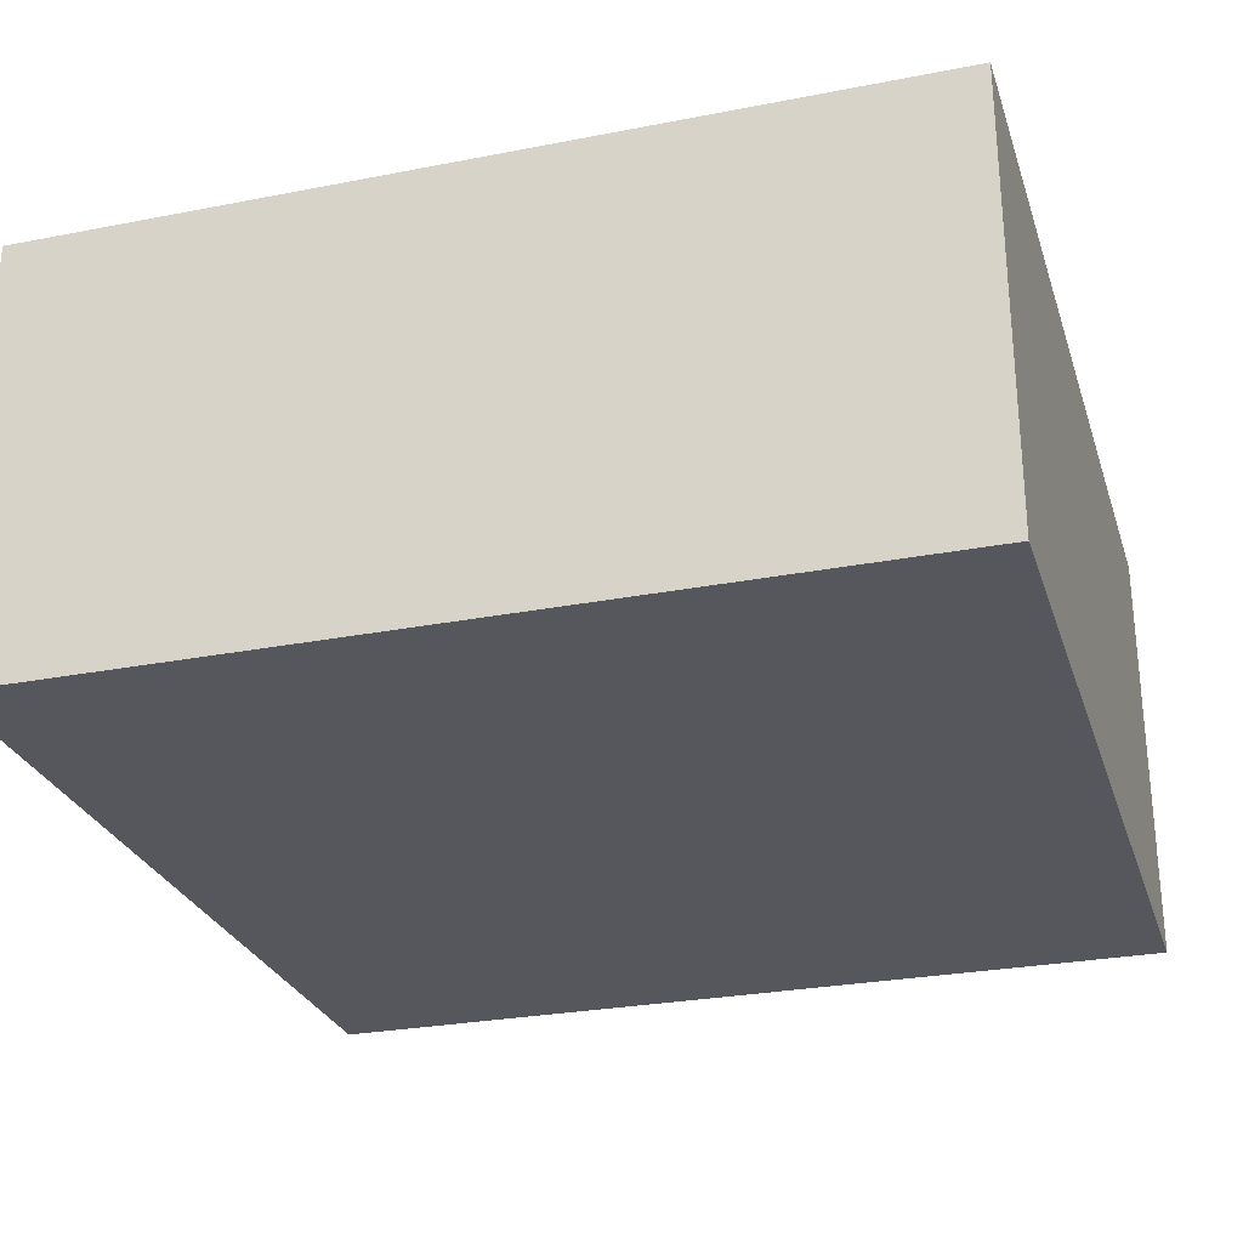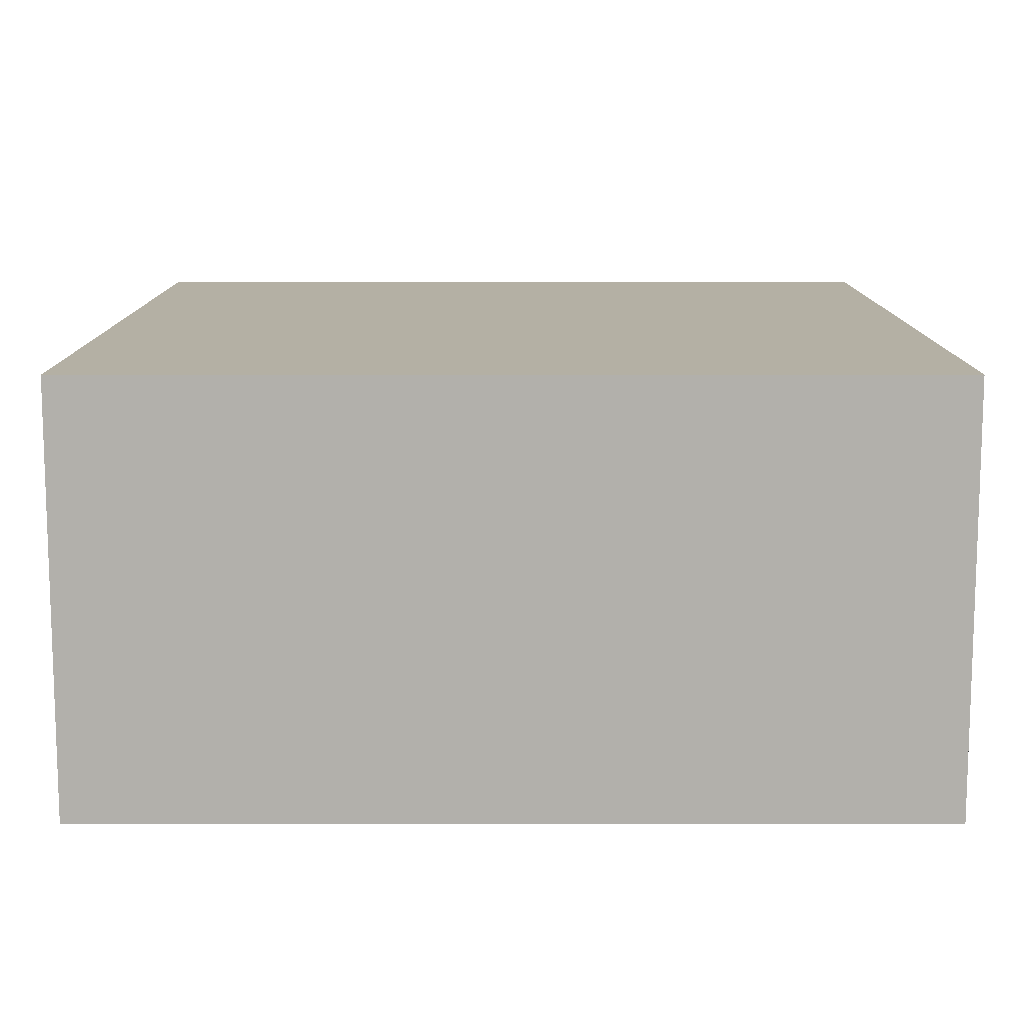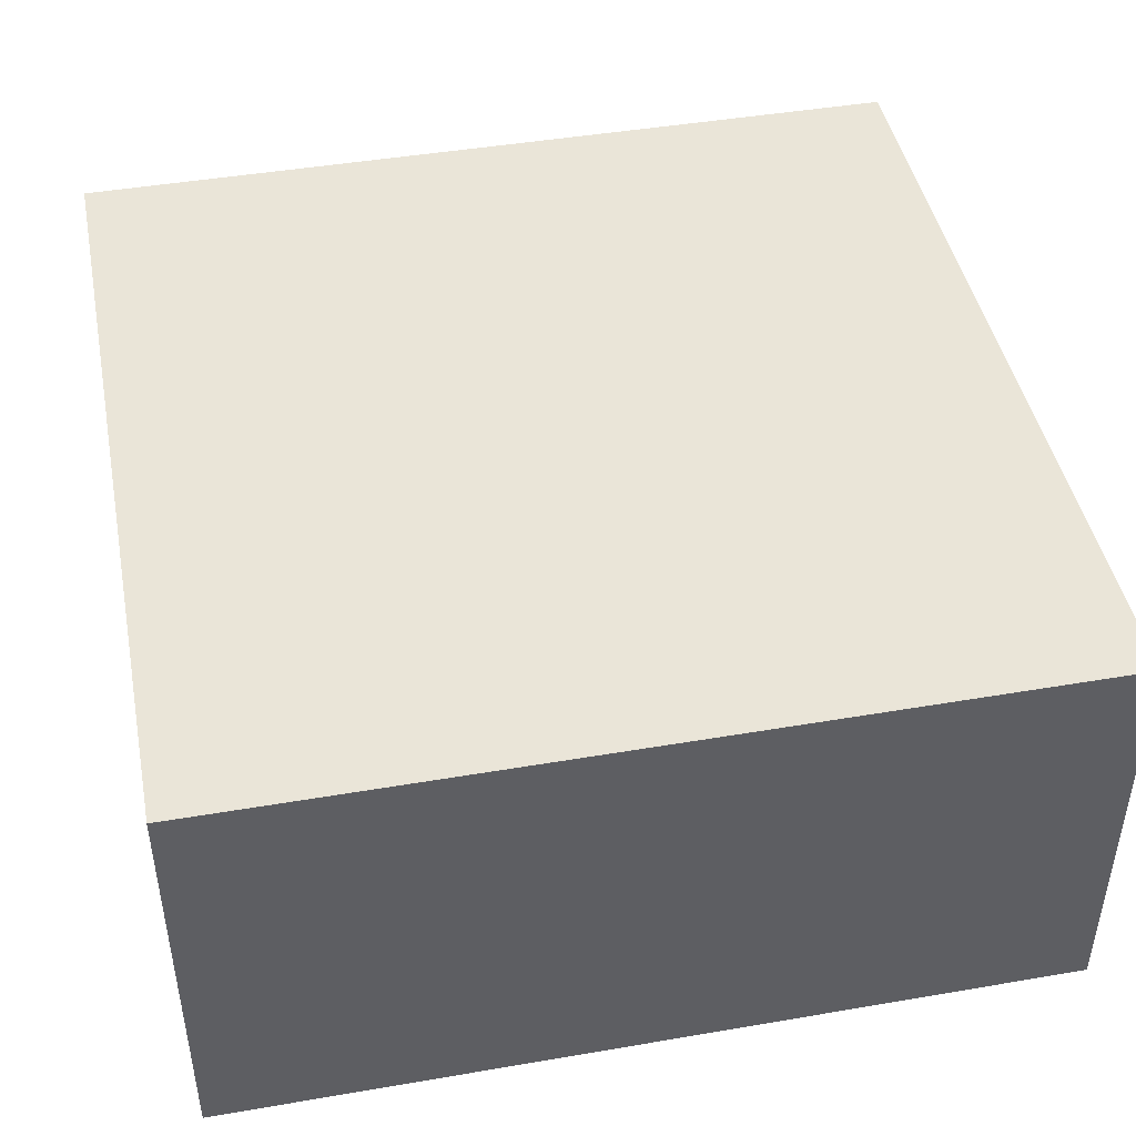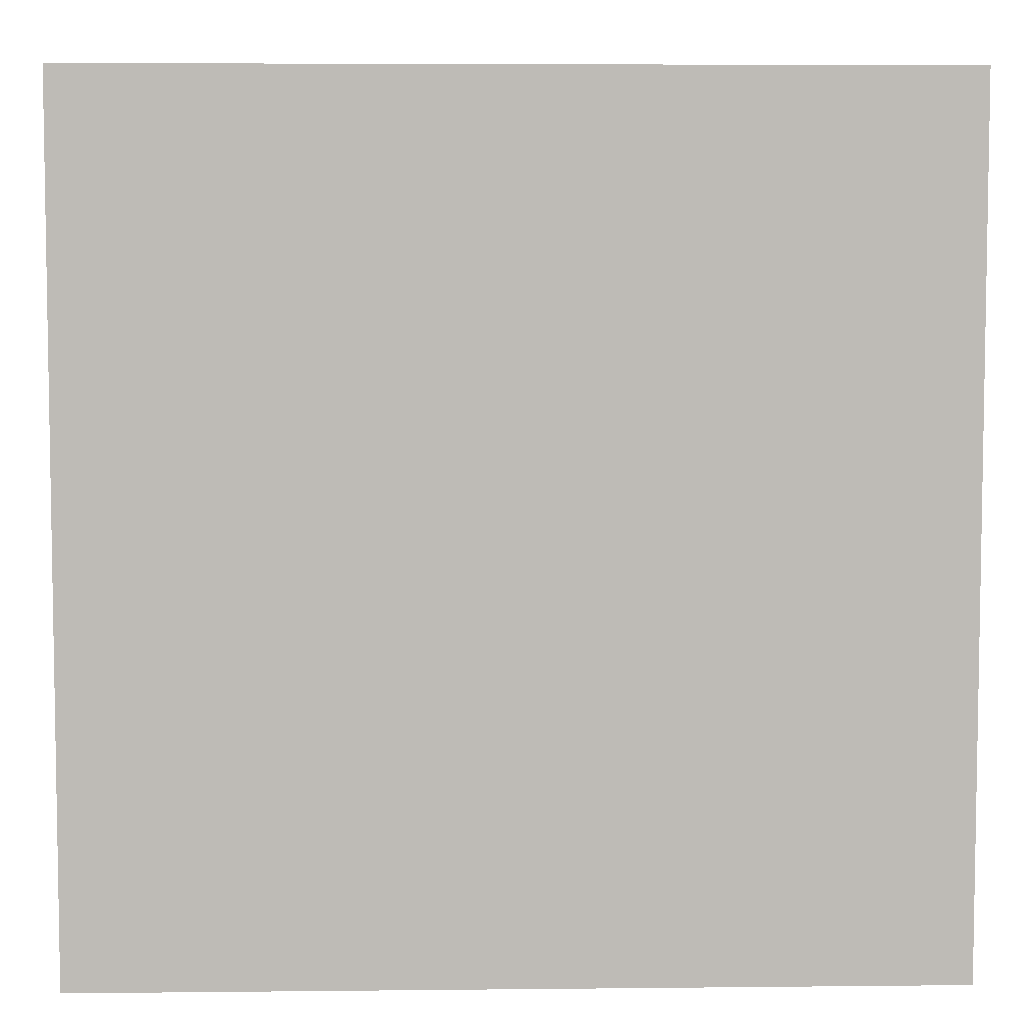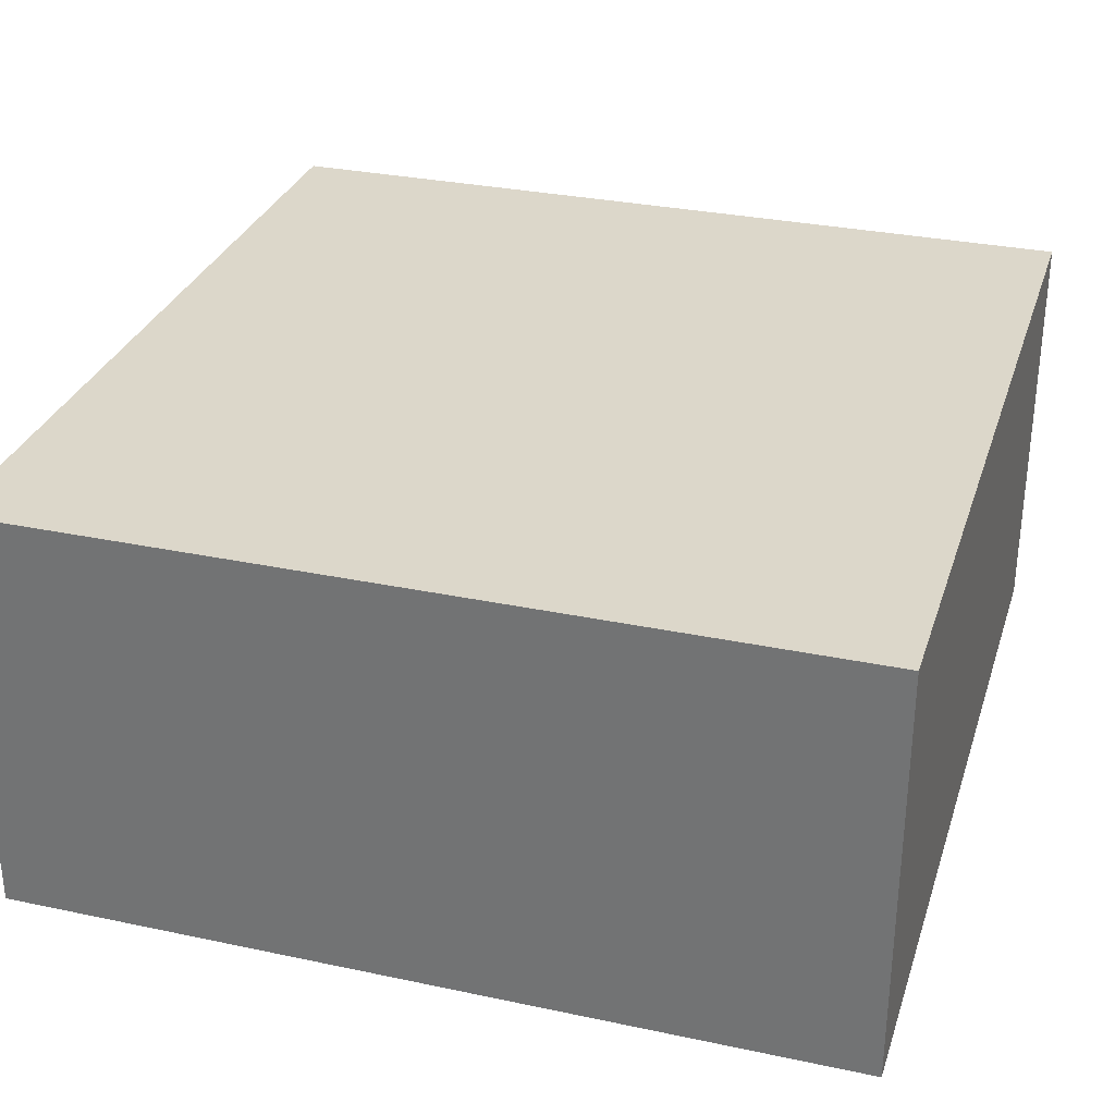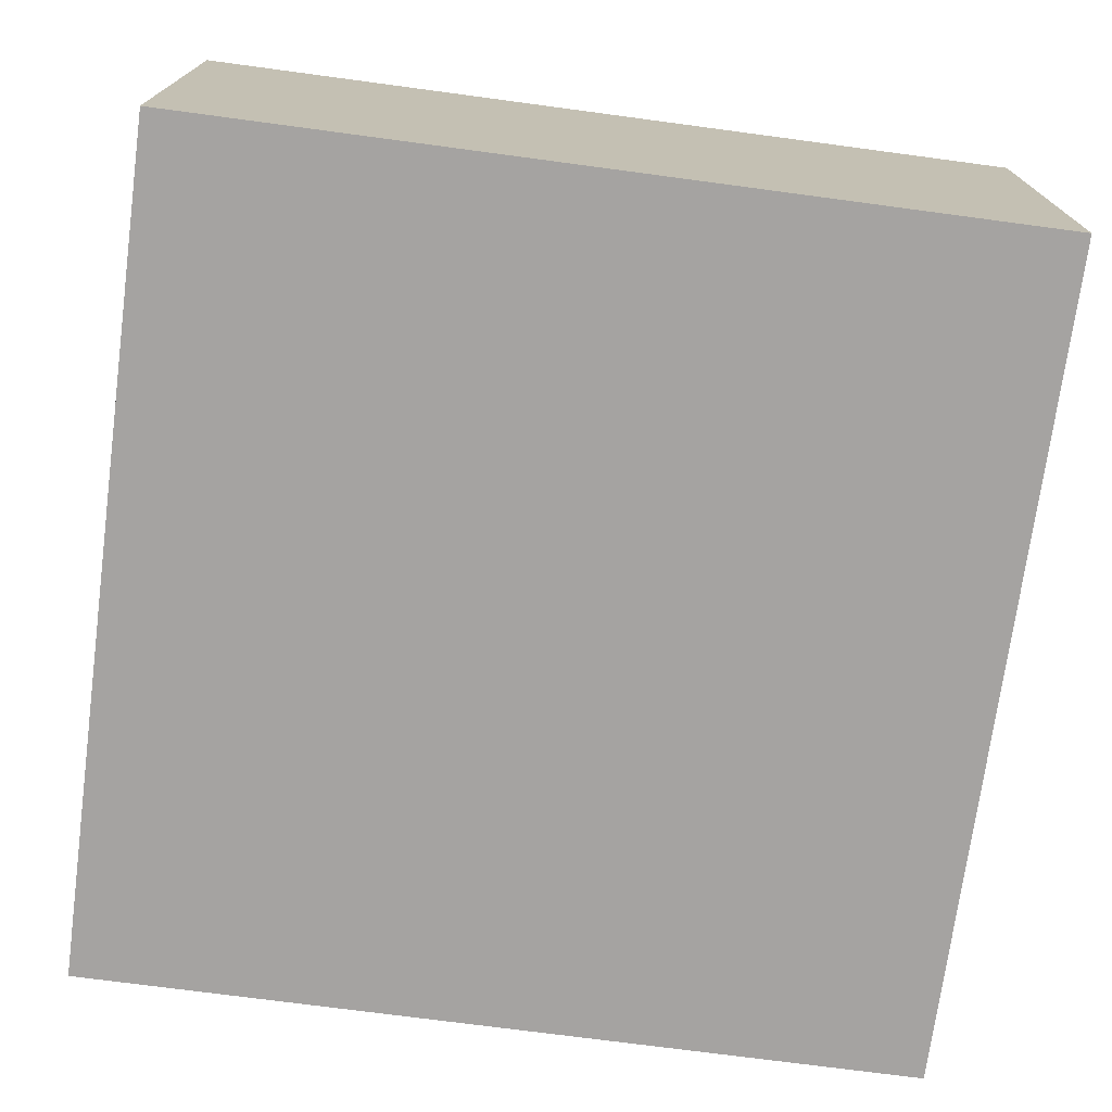
<metadata>
{"format":"obj","ext":"obj","renderer":"f3d","projection":"perspective","resolution":1024,"background":"white","views":[{"elev":-27.6,"azim":-163.4,"up":"+Y"},{"elev":11.5,"azim":89.9,"up":"+Y"},{"elev":45.0,"azim":-101.2,"up":"+Y"},{"elev":5.8,"azim":-1.8,"up":"+Z"},{"elev":30.8,"azim":-73.1,"up":"+Y"},{"elev":-73.1,"azim":-97.6,"up":"+Y"}]}
</metadata>
<code>
o
v 0 2 0
v 0 2 -0.8
v 0 2.4 0
v 0 2.4 -0.8
v 0.8 2 0
v 0.8 2 -0.8
v 0.8 2.4 0
v 0.8 2.4 -0.8
v 0 2 0
v 0 2.4 0
v 0.8 2 0
v 0.8 2.4 0
v 0 2 -0.8
v 0 2.4 -0.8
v 0.8 2 -0.8
v 0.8 2.4 -0.8
v 0 2 0
v 0.8 2 0
v 0 2 -0.8
v 0.8 2 -0.8
v 0 2.4 0
v 0.8 2.4 0
v 0.1 2.4 -0.1
v 0.7 2.4 -0.1
v 0.2 2.4 -0.2
v 0.6 2.4 -0.2
v 0.2 2.4 -0.6
v 0.6 2.4 -0.6
v 0.1 2.4 -0.7
v 0.7 2.4 -0.7
v 0 2.4 -0.8
v 0.8 2.4 -0.8
f 3 2 1
f 4 2 3
f 5 6 7
f 7 6 8
f 11 10 9
f 12 10 11
f 13 14 15
f 15 14 16
f 19 18 17
f 20 18 19
f 21 22 23
f 23 22 24
f 23 24 25
f 25 24 26
f 23 25 27
f 25 26 27
f 26 24 28
f 27 26 28
f 21 23 29
f 23 27 29
f 27 28 29
f 28 24 30
f 29 28 30
f 24 22 30
f 21 29 31
f 29 30 31
f 30 22 32
f 31 30 32

</code>
